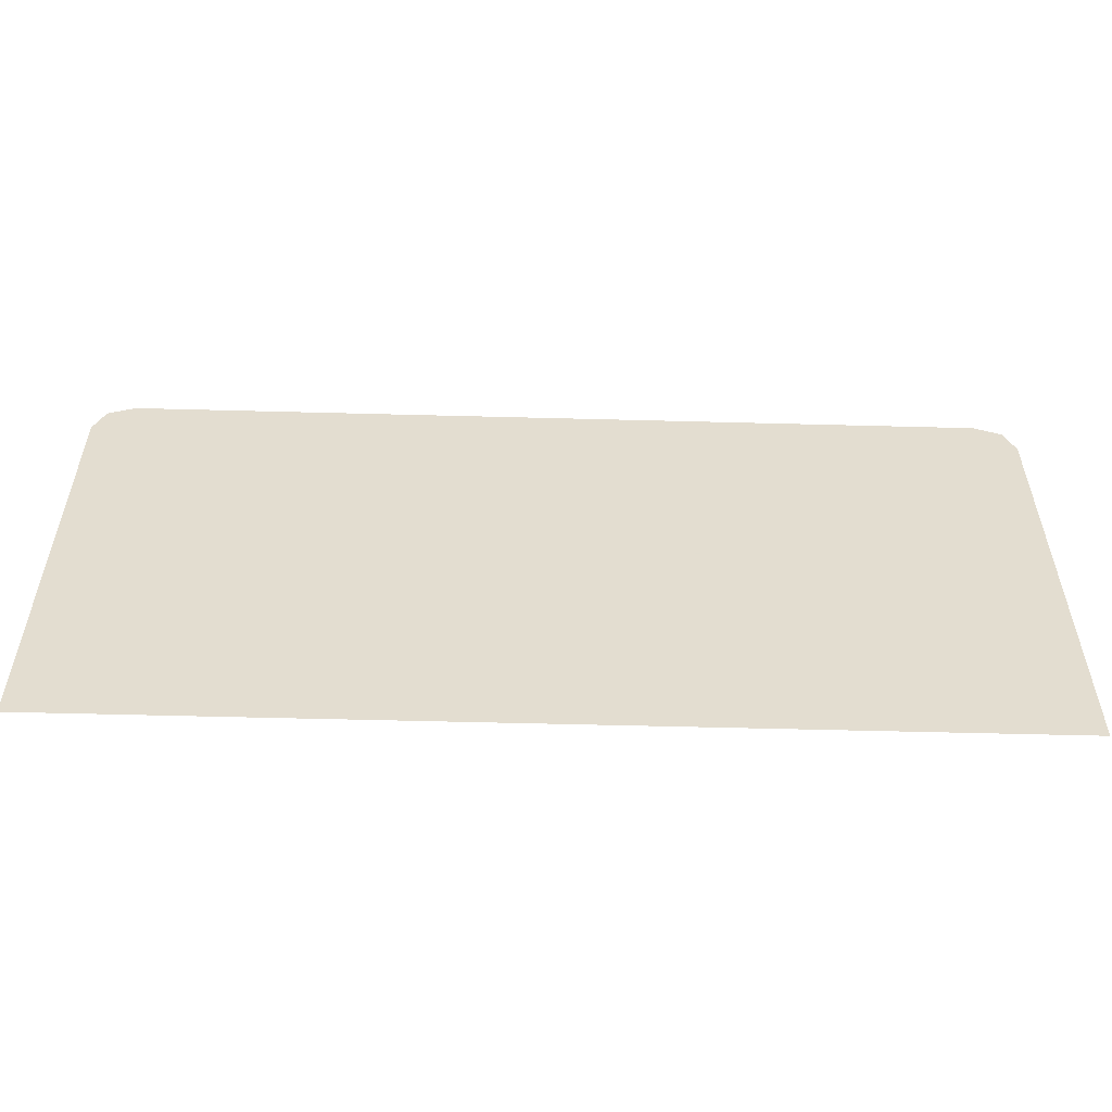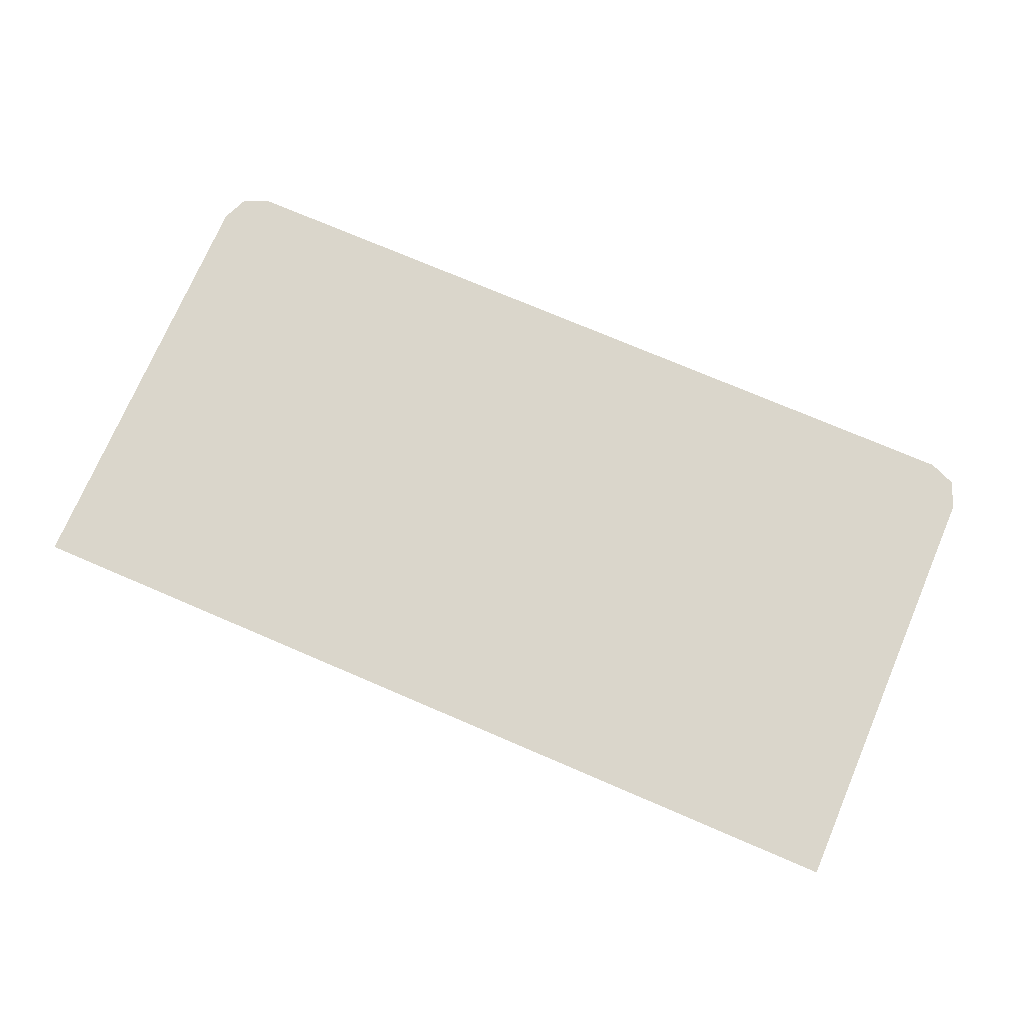
<metadata>
{"format":"obj","ext":"obj","renderer":"f3d","projection":"perspective","resolution":1024,"background":"white","views":[{"elev":-55.0,"azim":-1.6,"up":"+Z"},{"elev":73.8,"azim":-156.8,"up":"+Y"}]}
</metadata>
<code>
v 0.09121 -0.0125 0.6862
v 0.09121 -0.0125 0.4929
v 0.1927 -0.0125 0.6862
v 0.1389 -0.0125 0.4929
v 0.2904 -0.0125 0.4929
v 0.2696 -0.0125 0.5327
v 0.1595 -0.0125 0.5327
v 0.1756 -0.0125 0.5659
v 0.254 -0.0125 0.5659
v 0.23 -0.0125 0.6142
v 0.1996 -0.0125 0.614
v 0.1996 -0.0125 0.614
v 0.23 -0.0125 0.6142
v 0.2224 -0.0125 0.6294
v 0.2072 -0.0125 0.6292
v 0.2072 -0.0125 0.6292
v 0.2224 -0.0125 0.6294
v 0.2149 -0.0125 0.6446
v 0.09121 -0.0125 0.4886
v 0.1389 -0.0125 0.4929
v 0.09121 -0.0125 0.4929
v 0.09121 -0.0125 0.4886
v 0.2904 -0.0125 0.4929
v 0.1389 -0.0125 0.4929
v 0.09121 -0.0125 0.4886
v 0.3389 -0.0125 0.4929
v 0.2904 -0.0125 0.4929
v 0.09121 -0.0125 0.4886
v 0.4117 -0.0125 0.4897
v 0.3958 -0.0125 0.4934
v 0.3389 -0.0125 0.4929
v 0.09121 -0.0125 0.4886
v 0.429 -0.0125 0.4886
v 0.4117 -0.0125 0.4897
v 0.3389 -0.0125 0.4929
v 0.3958 -0.0125 0.4934
v 0.382 -0.0125 0.5006
v 0.3389 -0.0125 0.4929
v 0.382 -0.0125 0.5006
v 0.3711 -0.0125 0.5117
v 0.3389 -0.0125 0.4929
v 0.3711 -0.0125 0.5117
v 0.3641 -0.0125 0.5277
v 0.3389 -0.0125 0.4929
v 0.3641 -0.0125 0.5277
v 0.3615 -0.0125 0.5491
v 0.2375 -0.0125 0.6862
v 0.3389 -0.0125 0.4929
v 0.3615 -0.0125 0.5491
v 0.3615 -0.0125 0.6296
v 0.2375 -0.0125 0.6862
v 0.3615 -0.0125 0.6296
v 0.4033 -0.0125 0.6296
v 0.2375 -0.0125 0.6862
v 0.4033 -0.0125 0.6296
v 0.4822 -0.0125 0.6296
v 0.2375 -0.0125 0.6862
v 0.4822 -0.0125 0.6296
v 0.524 -0.0125 0.6296
v 0.2375 -0.0125 0.6862
v 0.524 -0.0125 0.6296
v 0.6113 -0.0125 0.6289
v 0.6979 -0.0125 0.6862
v 0.4033 -0.0125 0.6296
v 0.4033 -0.0125 0.5544
v 0.4822 -0.0125 0.5323
v 0.4822 -0.0125 0.6296
v 0.4033 -0.0125 0.5544
v 0.4054 -0.0125 0.5395
v 0.4725 -0.0125 0.5273
v 0.4822 -0.0125 0.5323
v 0.4054 -0.0125 0.5395
v 0.4117 -0.0125 0.5289
v 0.4623 -0.0125 0.5236
v 0.4725 -0.0125 0.5273
v 0.4117 -0.0125 0.5289
v 0.4229 -0.0125 0.5226
v 0.4513 -0.0125 0.5214
v 0.4623 -0.0125 0.5236
v 0.4229 -0.0125 0.5226
v 0.4392 -0.0125 0.5206
v 0.4513 -0.0125 0.5214
v 0.4873 -0.0125 0.4929
v 0.4846 -0.0125 0.5077
v 0.4738 -0.0125 0.5001
v 0.4873 -0.0125 0.4929
v 0.4738 -0.0125 0.5001
v 0.4605 -0.0125 0.4942
v 0.4873 -0.0125 0.4929
v 0.4605 -0.0125 0.4942
v 0.4453 -0.0125 0.4902
v 0.4873 -0.0125 0.4929
v 0.4453 -0.0125 0.4902
v 0.429 -0.0125 0.4886
v 0.524 -0.0125 0.4929
v 0.524 -0.0125 0.4929
v 0.429 -0.0125 0.4886
v 0.6426 -0.0125 0.4886
v 0.524 -0.0125 0.4929
v 0.6426 -0.0125 0.4886
v 0.6098 -0.0125 0.4936
v 0.524 -0.0125 0.4929
v 0.6098 -0.0125 0.4936
v 0.5853 -0.0125 0.5081
v 0.524 -0.0125 0.4929
v 0.5853 -0.0125 0.5081
v 0.57 -0.0125 0.531
v 0.524 -0.0125 0.4929
v 0.57 -0.0125 0.531
v 0.5647 -0.0125 0.5614
v 0.524 -0.0125 0.6296
v 0.524 -0.0125 0.4929
v 0.5647 -0.0125 0.5614
v 0.524 -0.0125 0.6296
v 0.5647 -0.0125 0.5614
v 0.5701 -0.0125 0.5917
v 0.524 -0.0125 0.6296
v 0.5701 -0.0125 0.5917
v 0.5858 -0.0125 0.6145
v 0.524 -0.0125 0.6296
v 0.5858 -0.0125 0.6145
v 0.6113 -0.0125 0.6289
v 0.6979 -0.0125 0.6862
v 0.6113 -0.0125 0.6289
v 0.6458 -0.0125 0.6339
v 0.6979 -0.0125 0.6862
v 0.6458 -0.0125 0.6339
v 0.6607 -0.0125 0.633
v 0.6979 -0.0125 0.6862
v 0.6607 -0.0125 0.633
v 0.6748 -0.0125 0.6303
v 0.6979 -0.0125 0.6862
v 0.6748 -0.0125 0.6303
v 0.6873 -0.0125 0.6262
v 0.6979 -0.0125 0.6862
v 0.6873 -0.0125 0.6262
v 0.6979 -0.0125 0.6206
v 0.6979 -0.0125 0.5913
v 0.6875 -0.0125 0.596
v 0.6875 -0.0125 0.5276
v 0.6979 -0.0125 0.5323
v 0.6875 -0.0125 0.5276
v 0.6875 -0.0125 0.596
v 0.6766 -0.0125 0.5992
v 0.6766 -0.0125 0.5243
v 0.6766 -0.0125 0.5243
v 0.6766 -0.0125 0.5992
v 0.6647 -0.0125 0.6012
v 0.6647 -0.0125 0.5224
v 0.6647 -0.0125 0.5224
v 0.6647 -0.0125 0.6012
v 0.651 -0.0125 0.6018
v 0.651 -0.0125 0.5218
v 0.651 -0.0125 0.5218
v 0.651 -0.0125 0.6018
v 0.6323 -0.0125 0.5991
v 0.6323 -0.0125 0.5244
v 0.6323 -0.0125 0.5244
v 0.6323 -0.0125 0.5991
v 0.6187 -0.0125 0.5913
v 0.6187 -0.0125 0.5321
v 0.6187 -0.0125 0.5321
v 0.6187 -0.0125 0.5913
v 0.6104 -0.0125 0.5787
v 0.6104 -0.0125 0.5447
v 0.6104 -0.0125 0.5787
v 0.6076 -0.0125 0.5617
v 0.6104 -0.0125 0.5447
v 0.7029 -0.0125 0.4929
v 0.7002 -0.0125 0.5085
v 0.689 -0.0125 0.5004
v 0.7029 -0.0125 0.4929
v 0.689 -0.0125 0.5004
v 0.6752 -0.0125 0.4941
v 0.7029 -0.0125 0.4929
v 0.6752 -0.0125 0.4941
v 0.6594 -0.0125 0.49
v 0.7029 -0.0125 0.4929
v 0.6594 -0.0125 0.49
v 0.6426 -0.0125 0.4886
v 0.7397 -0.0125 0.4929
v 0.792 -0.0125 0.6499
v 0.792 -0.0125 0.6862
v 0.7397 -0.0125 0.6862
v 0.792 -0.0125 0.6499
v 0.7397 -0.0125 0.6862
v 0.7397 -0.0125 0.4929
v 0.792 -0.0125 0.6296
v 0.792 -0.0125 0.6499
v 0.792 -0.0125 0.6296
v 0.8338 -0.0125 0.6296
v 0.8338 -0.0125 0.6499
v 0.792 -0.0125 0.4929
v 0.792 -0.0125 0.6296
v 0.7397 -0.0125 0.4929
v 0.792 -0.0125 0.4929
v 0.7397 -0.0125 0.4929
v 0.6426 -0.0125 0.4886
v 0.8338 -0.0125 0.4886
v 0.792 -0.0125 0.4929
v 0.8338 -0.0125 0.4886
v 0.8338 -0.0125 0.4929
v 0.1389 -0.0125 0.4929
v 0.1595 -0.0125 0.5327
v 0.1756 -0.0125 0.5659
v 0.09121 -0.0125 0.4929
v 0.09121 -0.0125 0.4929
v 0.1756 -0.0125 0.5659
v 0.1996 -0.0125 0.614
v 0.1927 -0.0125 0.6862
v 0.1996 -0.0125 0.614
v 0.2072 -0.0125 0.6292
v 0.1927 -0.0125 0.6862
v 0.1927 -0.0125 0.6862
v 0.2072 -0.0125 0.6292
v 0.2149 -0.0125 0.6446
v 0.254 -0.0125 0.5659
v 0.1756 -0.0125 0.5659
v 0.1595 -0.0125 0.5327
v 0.2696 -0.0125 0.5327
v 0.254 -0.0125 0.5659
v 0.2696 -0.0125 0.5327
v 0.2904 -0.0125 0.4929
v 0.3389 -0.0125 0.4929
v 0.23 -0.0125 0.6142
v 0.254 -0.0125 0.5659
v 0.3389 -0.0125 0.4929
v 0.2375 -0.0125 0.6862
v 0.2149 -0.0125 0.6446
v 0.2224 -0.0125 0.6294
v 0.23 -0.0125 0.6142
v 0.2375 -0.0125 0.6862
v 0.2149 -0.0125 0.6446
v 0.2375 -0.0125 0.6862
v 0.1927 -0.0125 0.6862
v 0.4054 -0.0125 0.5395
v 0.3711 -0.0125 0.5117
v 0.382 -0.0125 0.5006
v 0.4117 -0.0125 0.5289
v 0.4392 -0.0125 0.5206
v 0.4229 -0.0125 0.5226
v 0.4117 -0.0125 0.4897
v 0.429 -0.0125 0.4886
v 0.382 -0.0125 0.5006
v 0.3958 -0.0125 0.4934
v 0.4117 -0.0125 0.4897
v 0.4117 -0.0125 0.5289
v 0.4117 -0.0125 0.4897
v 0.4229 -0.0125 0.5226
v 0.4117 -0.0125 0.5289
v 0.4033 -0.0125 0.6296
v 0.3615 -0.0125 0.6296
v 0.3615 -0.0125 0.5491
v 0.4033 -0.0125 0.5544
v 0.4054 -0.0125 0.5395
v 0.3641 -0.0125 0.5277
v 0.3711 -0.0125 0.5117
v 0.3641 -0.0125 0.5277
v 0.4054 -0.0125 0.5395
v 0.4033 -0.0125 0.5544
v 0.3615 -0.0125 0.5491
v 0.4873 -0.0125 0.4929
v 0.524 -0.0125 0.4929
v 0.4822 -0.0125 0.5323
v 0.4846 -0.0125 0.5077
v 0.4605 -0.0125 0.4942
v 0.4513 -0.0125 0.5214
v 0.4392 -0.0125 0.5206
v 0.4453 -0.0125 0.4902
v 0.4738 -0.0125 0.5001
v 0.4623 -0.0125 0.5236
v 0.4513 -0.0125 0.5214
v 0.4605 -0.0125 0.4942
v 0.4822 -0.0125 0.5323
v 0.4725 -0.0125 0.5273
v 0.4846 -0.0125 0.5077
v 0.4822 -0.0125 0.6296
v 0.4822 -0.0125 0.5323
v 0.524 -0.0125 0.4929
v 0.524 -0.0125 0.6296
v 0.4846 -0.0125 0.5077
v 0.4725 -0.0125 0.5273
v 0.4623 -0.0125 0.5236
v 0.4738 -0.0125 0.5001
v 0.4453 -0.0125 0.4902
v 0.4392 -0.0125 0.5206
v 0.429 -0.0125 0.4886
v 0.6187 -0.0125 0.5321
v 0.6104 -0.0125 0.5447
v 0.57 -0.0125 0.531
v 0.5853 -0.0125 0.5081
v 0.6647 -0.0125 0.5224
v 0.651 -0.0125 0.5218
v 0.6426 -0.0125 0.4886
v 0.6594 -0.0125 0.49
v 0.5853 -0.0125 0.5081
v 0.6098 -0.0125 0.4936
v 0.6323 -0.0125 0.5244
v 0.6187 -0.0125 0.5321
v 0.651 -0.0125 0.5218
v 0.6323 -0.0125 0.5244
v 0.6098 -0.0125 0.4936
v 0.6426 -0.0125 0.4886
v 0.6104 -0.0125 0.5447
v 0.6076 -0.0125 0.5617
v 0.5647 -0.0125 0.5614
v 0.57 -0.0125 0.531
v 0.5647 -0.0125 0.5614
v 0.6076 -0.0125 0.5617
v 0.6104 -0.0125 0.5787
v 0.5701 -0.0125 0.5917
v 0.5701 -0.0125 0.5917
v 0.6104 -0.0125 0.5787
v 0.6187 -0.0125 0.5913
v 0.5858 -0.0125 0.6145
v 0.5858 -0.0125 0.6145
v 0.6187 -0.0125 0.5913
v 0.6323 -0.0125 0.5991
v 0.6113 -0.0125 0.6289
v 0.6113 -0.0125 0.6289
v 0.6323 -0.0125 0.5991
v 0.651 -0.0125 0.6018
v 0.6458 -0.0125 0.6339
v 0.6752 -0.0125 0.4941
v 0.6647 -0.0125 0.5224
v 0.6594 -0.0125 0.49
v 0.6647 -0.0125 0.5224
v 0.6752 -0.0125 0.4941
v 0.689 -0.0125 0.5004
v 0.6766 -0.0125 0.5243
v 0.6979 -0.0125 0.5323
v 0.7002 -0.0125 0.5085
v 0.7029 -0.0125 0.4929
v 0.7397 -0.0125 0.4929
v 0.7002 -0.0125 0.5085
v 0.6979 -0.0125 0.5323
v 0.6875 -0.0125 0.5276
v 0.6766 -0.0125 0.5243
v 0.689 -0.0125 0.5004
v 0.7002 -0.0125 0.5085
v 0.6875 -0.0125 0.5276
v 0.7397 -0.0125 0.6862
v 0.6979 -0.0125 0.5913
v 0.6979 -0.0125 0.5323
v 0.7397 -0.0125 0.4929
v 0.6647 -0.0125 0.6012
v 0.6748 -0.0125 0.6303
v 0.6607 -0.0125 0.633
v 0.6647 -0.0125 0.6012
v 0.6766 -0.0125 0.5992
v 0.6873 -0.0125 0.6262
v 0.6748 -0.0125 0.6303
v 0.6458 -0.0125 0.6339
v 0.651 -0.0125 0.6018
v 0.6647 -0.0125 0.6012
v 0.6607 -0.0125 0.633
v 0.7397 -0.0125 0.6862
v 0.6979 -0.0125 0.6206
v 0.6875 -0.0125 0.596
v 0.6979 -0.0125 0.5913
v 0.6979 -0.0125 0.6206
v 0.7397 -0.0125 0.6862
v 0.6979 -0.0125 0.6862
v 0.6873 -0.0125 0.6262
v 0.6766 -0.0125 0.5992
v 0.6875 -0.0125 0.596
v 0.6979 -0.0125 0.6206
v 0.792 -0.0125 0.4929
v 0.8338 -0.0125 0.4929
v 0.8338 -0.0125 0.6296
v 0.792 -0.0125 0.6296
v 0.792 -0.0125 0.6499
v 0.8338 -0.0125 0.6499
v 0.8338 -0.0125 0.6862
v 0.792 -0.0125 0.6862
v -0.9 -0.0125 0.871
v -0.878 -0.0125 0.924
v -0.825 -0.0125 0.946
v 0.9 -0.0125 0.871
v 0.878 -0.0125 0.924
v 0.825 -0.0125 0.946
v -0.155 -0.0125 0.6924
v 0.06 -0.0125 0.6924
v 0.1 -0.0125 0.7174
v -0.17 -0.0125 0.7174
v -0.155 -0.0125 0.6924
v -0.17 -0.0125 0.7174
v -0.3 -0.0125 0.4574
v -0.26 -0.0125 0.4824
v -0.155 -0.0125 0.6924
v -0.26 -0.0125 0.4824
v -0.045 -0.0125 0.4824
v 0.06 -0.0125 0.6924
v -0.045 -0.0125 0.4824
v -0.26 -0.0125 0.4824
v -0.3 -0.0125 0.4574
v -0.03 -0.0125 0.4574
v -0.045 -0.0125 0.4824
v -0.03 -0.0125 0.4574
v 0.1 -0.0125 0.7174
v 0.06 -0.0125 0.6924
v -0.775 -0.0125 0.871
v -0.775 -0.0125 -0.000765
v -0.575 -0.0125 -0.000765
v -0.575 -0.0125 0.4124
v -0.775 -0.0125 0.871
v -0.575 -0.0125 0.4124
v -0.3083 -0.0125 0.3687
v -0.3 -0.0125 0.4574
v -0.775 -0.0125 0.871
v -0.3 -0.0125 0.4574
v -0.17 -0.0125 0.7174
v -0.775 -0.0125 0.871
v -0.17 -0.0125 0.7174
v 0.1 -0.0125 0.7174
v 0.9 -0.0125 0.871
v 0.9 -0.0125 0.871
v 0.1 -0.0125 0.7174
v 0.1927 -0.0125 0.6862
v 0.2375 -0.0125 0.6862
v 0.9 -0.0125 0.871
v 0.2375 -0.0125 0.6862
v 0.6979 -0.0125 0.6862
v 0.9 -0.0125 0.871
v 0.6979 -0.0125 0.6862
v 0.7397 -0.0125 0.6862
v 0.9 -0.0125 0.871
v 0.7397 -0.0125 0.6862
v 0.792 -0.0125 0.6862
v 0.9 -0.0125 0.871
v 0.792 -0.0125 0.6862
v 0.8338 -0.0125 0.6862
v 0.9 -0.0125 0.871
v 0.8338 -0.0125 0.6862
v 0.8338 -0.0125 0.6499
v 0.9 -0.0125 0.871
v 0.8338 -0.0125 0.6499
v 0.8338 -0.0125 0.6296
v 0.9 -0.0125 0.871
v 0.8338 -0.0125 0.6296
v 0.8338 -0.0125 0.4929
v 0.9 -0.0125 0.871
v 0.8338 -0.0125 0.4929
v 0.8338 -0.0125 0.4886
v 0.9 -0.0125 0.3124
v -0.03 -0.0125 0.4574
v -0.3 -0.0125 0.4574
v -0.3083 -0.0125 0.3687
v -0.03982 -0.0125 0.3374
v -0.03 -0.0125 0.4574
v -0.03982 -0.0125 0.3374
v 0.09121 -0.0125 0.4886
v 0.09121 -0.0125 0.4929
v -0.03 -0.0125 0.4574
v 0.09121 -0.0125 0.4929
v 0.09121 -0.0125 0.6862
v -0.03 -0.0125 0.4574
v 0.09121 -0.0125 0.6862
v 0.1 -0.0125 0.7174
v 0.429 -0.0125 0.4886
v 0.09121 -0.0125 0.4886
v -0.03982 -0.0125 0.3374
v 0.2298 -0.0125 0.3186
v 0.429 -0.0125 0.4886
v 0.2298 -0.0125 0.3186
v 0.5 -0.0125 0.3124
v 0.6426 -0.0125 0.4886
v 0.8338 -0.0125 0.4886
v 0.6426 -0.0125 0.4886
v 0.5 -0.0125 0.3124
v 0.7375 -0.0125 0.3124
v 0.8338 -0.0125 0.4886
v 0.7375 -0.0125 0.3124
v 0.7875 -0.0125 0.3124
v 0.8338 -0.0125 0.4886
v 0.7875 -0.0125 0.3124
v 0.9 -0.0125 0.3124
v 0.1 -0.0125 0.7174
v 0.09121 -0.0125 0.6862
v 0.1927 -0.0125 0.6862
v 0.7375 -0.0125 -0.000765
v 0.7875 -0.0125 -0.000765
v 0.7875 -0.0125 0.3124
v 0.7375 -0.0125 0.3124
v -0.575 -0.0125 -0.000765
v -0.3083 -0.0125 0.3687
v -0.575 -0.0125 0.4124
v -0.575 -0.0125 -0.000765
v -0.03982 -0.0125 0.3374
v -0.3083 -0.0125 0.3687
v -0.575 -0.0125 -0.000765
v 0.7375 -0.0125 -0.000765
v 0.2298 -0.0125 0.3186
v -0.03982 -0.0125 0.3374
v 0.7375 -0.0125 -0.000765
v 0.5 -0.0125 0.3124
v 0.2298 -0.0125 0.3186
v 0.7375 -0.0125 -0.000765
v 0.7375 -0.0125 0.3124
v 0.5 -0.0125 0.3124
v 0.9 -0.0125 -0.000765
v 0.9 -0.0125 0.3124
v 0.7875 -0.0125 0.3124
v 0.7875 -0.0125 -0.000765
v -0.775 -0.0125 0.871
v 0.9 -0.0125 0.871
v 0.825 -0.0125 0.946
v -0.825 -0.0125 0.946
v -0.775 -0.0125 0.871
v -0.825 -0.0125 0.946
v -0.9 -0.0125 0.871
v -0.775 -0.0125 0.871
v -0.9 -0.0125 0.871
v -0.9 -0.0125 -0.000765
v -0.775 -0.0125 -0.000765
g mesh7274373
f 1 2 3
f 4 5 6
f 6 7 4
f 8 9 10
f 10 11 8
f 12 13 14
f 14 15 12
f 16 17 18
f 19 20 21
f 22 23 24
f 25 26 27
f 28 29 30
f 30 31 28
f 32 33 34
f 35 36 37
f 38 39 40
f 41 42 43
f 44 45 46
f 47 48 49
f 49 50 47
f 51 52 53
f 54 55 56
f 57 58 59
f 60 61 62
f 62 63 60
f 64 65 66
f 66 67 64
f 68 69 70
f 70 71 68
f 72 73 74
f 74 75 72
f 76 77 78
f 78 79 76
f 80 81 82
f 83 84 85
f 86 87 88
f 89 90 91
f 92 93 94
f 94 95 92
f 96 97 98
f 99 100 101
f 102 103 104
f 105 106 107
f 108 109 110
f 111 112 113
f 114 115 116
f 117 118 119
f 120 121 122
f 123 124 125
f 126 127 128
f 129 130 131
f 132 133 134
f 135 136 137
f 138 139 140
f 140 141 138
f 142 143 144
f 144 145 142
f 146 147 148
f 148 149 146
f 150 151 152
f 152 153 150
f 154 155 156
f 156 157 154
f 158 159 160
f 160 161 158
f 162 163 164
f 164 165 162
f 166 167 168
f 169 170 171
f 172 173 174
f 175 176 177
f 178 179 180
f 180 181 178
f 182 183 184
f 185 186 187
f 187 188 185
f 189 190 191
f 191 192 189
f 193 194 195
f 196 197 198
f 198 199 196
f 200 201 202
g mesh7274375
f 203 204 205
f 205 206 203
f 207 208 209
f 209 210 207
f 211 212 213
f 214 215 216
f 217 218 219
f 219 220 217
f 221 222 223
f 223 224 221
f 225 226 227
f 227 228 225
f 229 230 231
f 231 232 229
f 233 234 235
f 236 237 238
f 238 239 236
f 240 241 242
f 242 243 240
f 244 245 246
f 246 247 244
f 248 249 250
f 251 252 253
f 253 254 251
f 255 256 257
f 258 259 260
f 260 261 258
f 262 263 264
f 264 265 262
f 266 267 268
f 268 269 266
f 270 271 272
f 272 273 270
f 274 275 276
f 277 278 279
f 279 280 277
f 281 282 283
f 283 284 281
f 285 286 287
f 288 289 290
f 290 291 288
f 292 293 294
f 294 295 292
f 296 297 298
f 298 299 296
f 300 301 302
f 302 303 300
f 304 305 306
f 306 307 304
f 308 309 310
f 310 311 308
f 312 313 314
f 314 315 312
f 316 317 318
f 318 319 316
f 320 321 322
f 322 323 320
f 324 325 326
f 327 328 329
f 329 330 327
f 331 332 333
f 333 334 331
f 335 336 337
f 338 339 340
f 340 341 338
f 342 343 344
f 344 345 342
f 346 347 348
f 349 350 351
f 351 352 349
f 353 354 355
f 355 356 353
f 357 358 359
f 359 360 357
f 361 362 363
f 364 365 366
f 366 367 364
f 368 369 370
f 370 371 368
f 372 373 374
f 374 375 372
g mesh7274377
f 376 378 377
g mesh7274379
f 379 380 381
f 382 383 384
f 384 385 382
f 386 387 388
f 388 389 386
f 390 391 392
f 392 393 390
f 394 395 396
f 396 397 394
f 398 399 400
f 400 401 398
f 402 403 404
f 404 405 402
f 406 407 408
f 408 409 406
f 410 411 412
f 413 414 415
f 415 416 413
f 417 418 419
f 419 420 417
f 421 422 423
f 424 425 426
f 427 428 429
f 430 431 432
f 433 434 435
f 436 437 438
f 439 440 441
f 442 443 444
f 444 445 442
f 446 447 448
f 448 449 446
f 450 451 452
f 452 453 450
f 454 455 456
f 457 458 459
f 460 461 462
f 462 463 460
f 464 465 466
f 466 467 464
f 468 469 470
f 470 471 468
f 472 473 474
f 475 476 477
f 478 479 480
f 481 482 483
f 483 484 481
f 485 486 487
f 488 489 490
f 491 492 493
f 493 494 491
f 495 496 497
f 498 499 500
f 501 502 503
f 503 504 501
f 505 506 507
f 507 508 505
f 509 510 511
f 512 513 514
f 514 515 512

</code>
